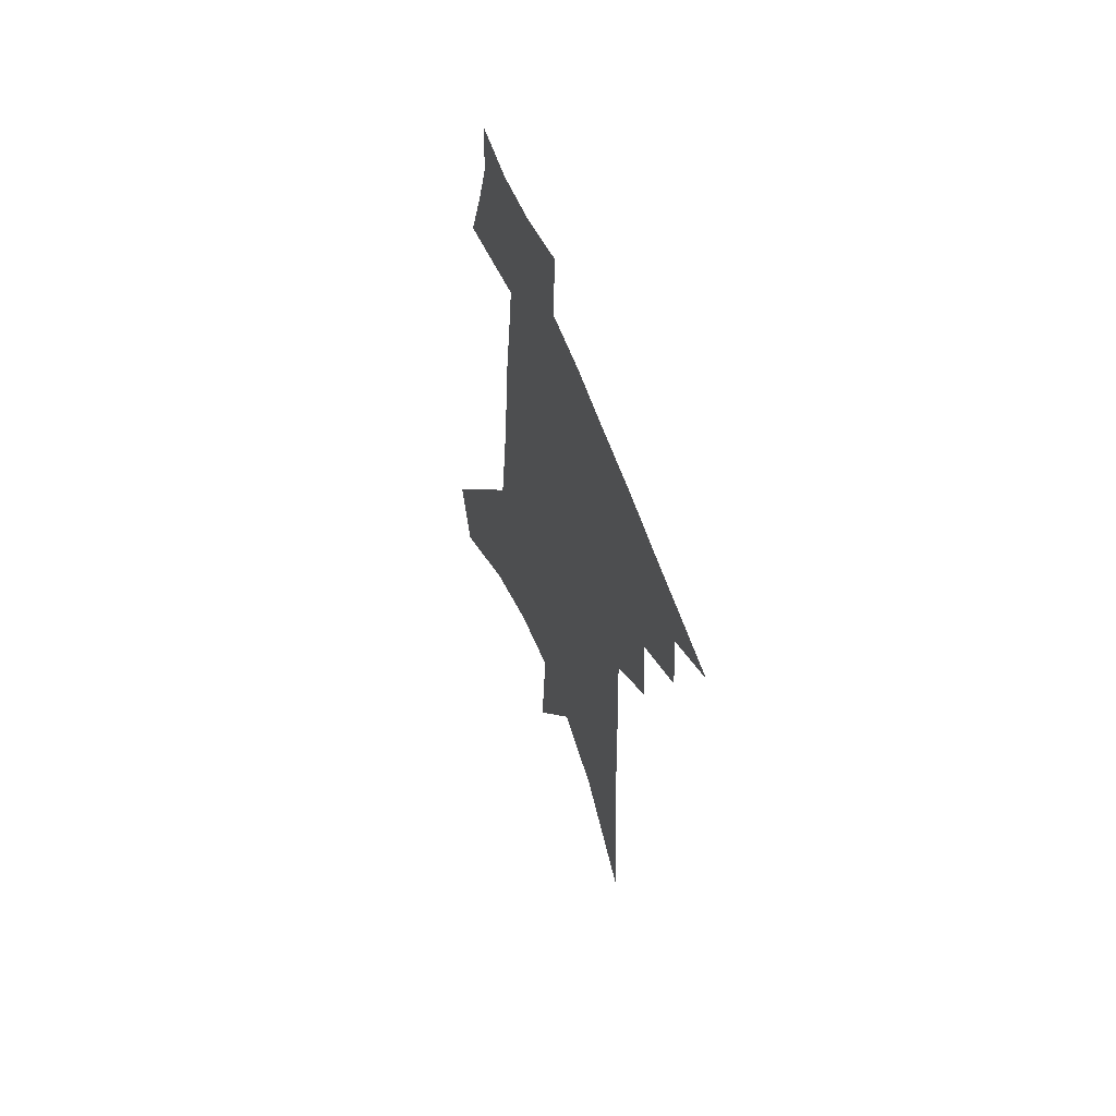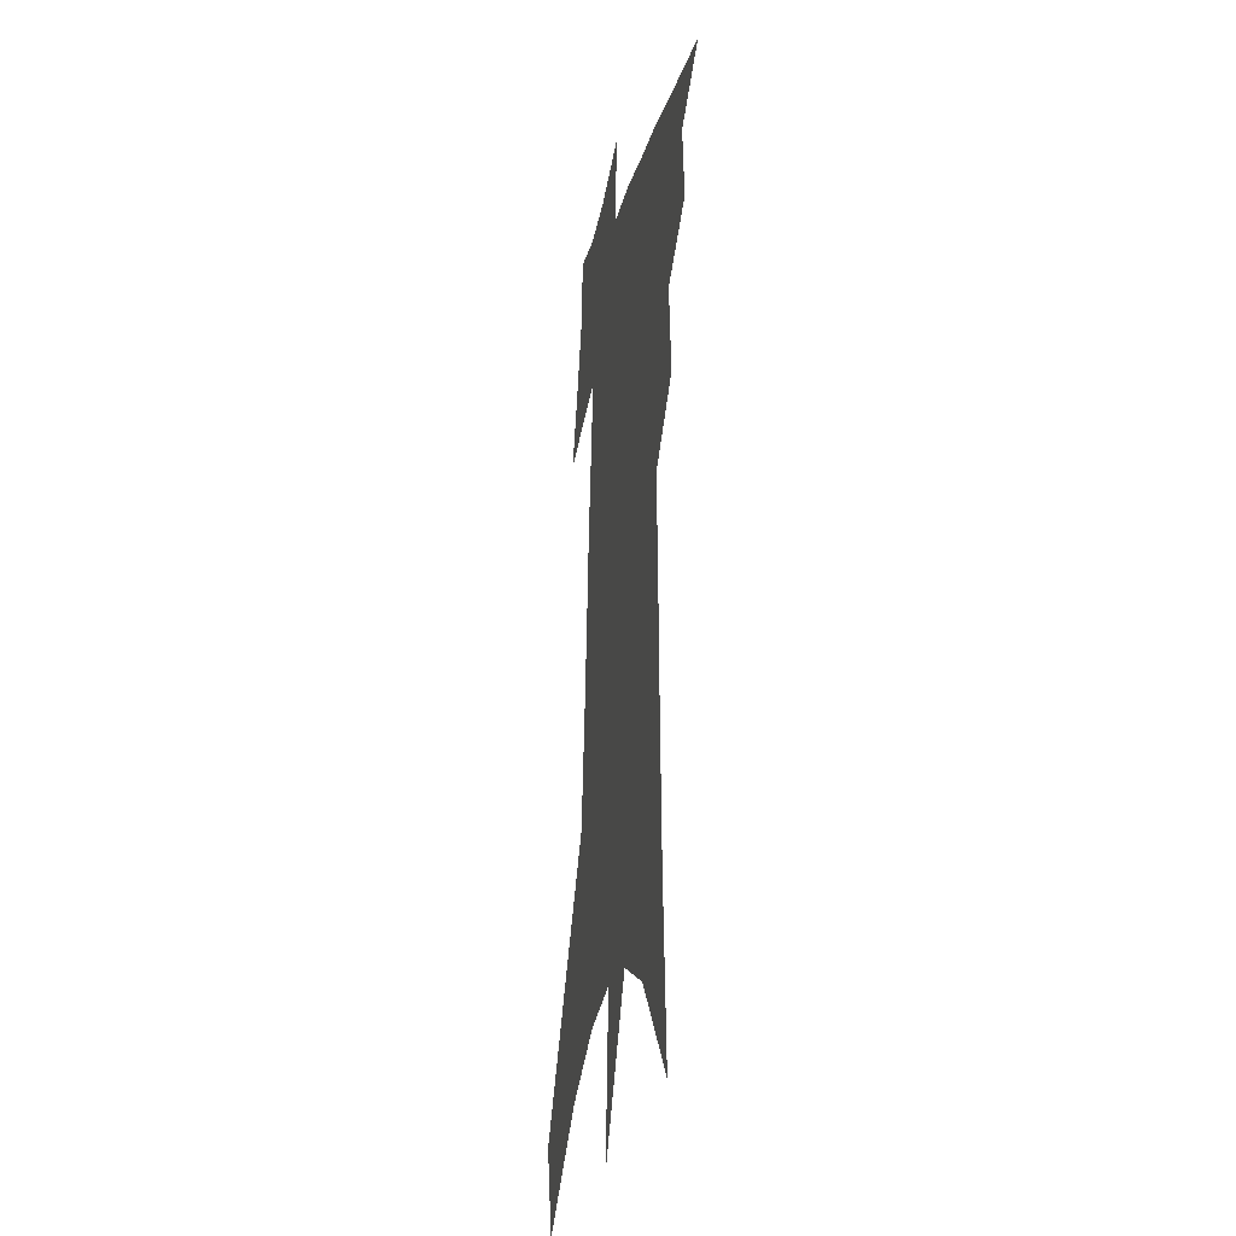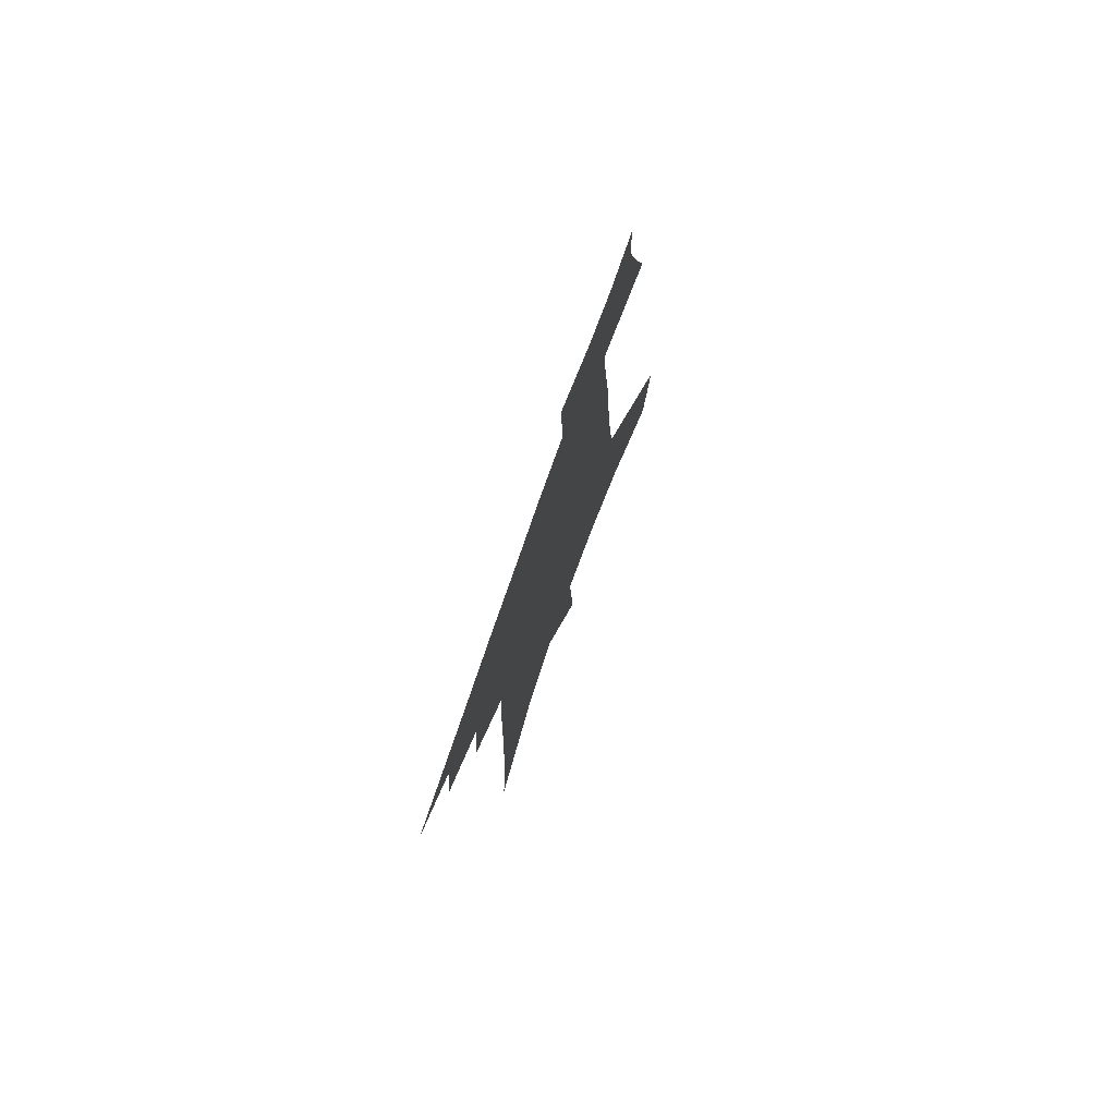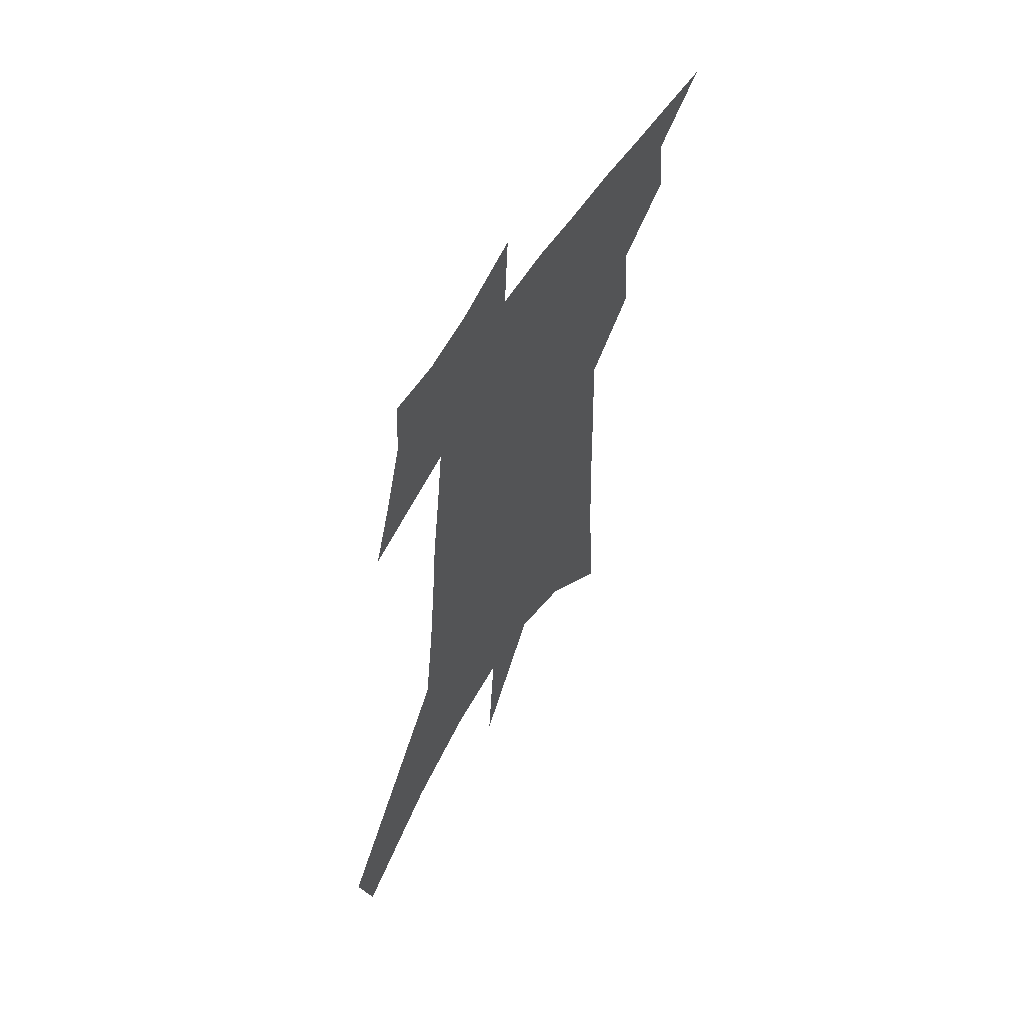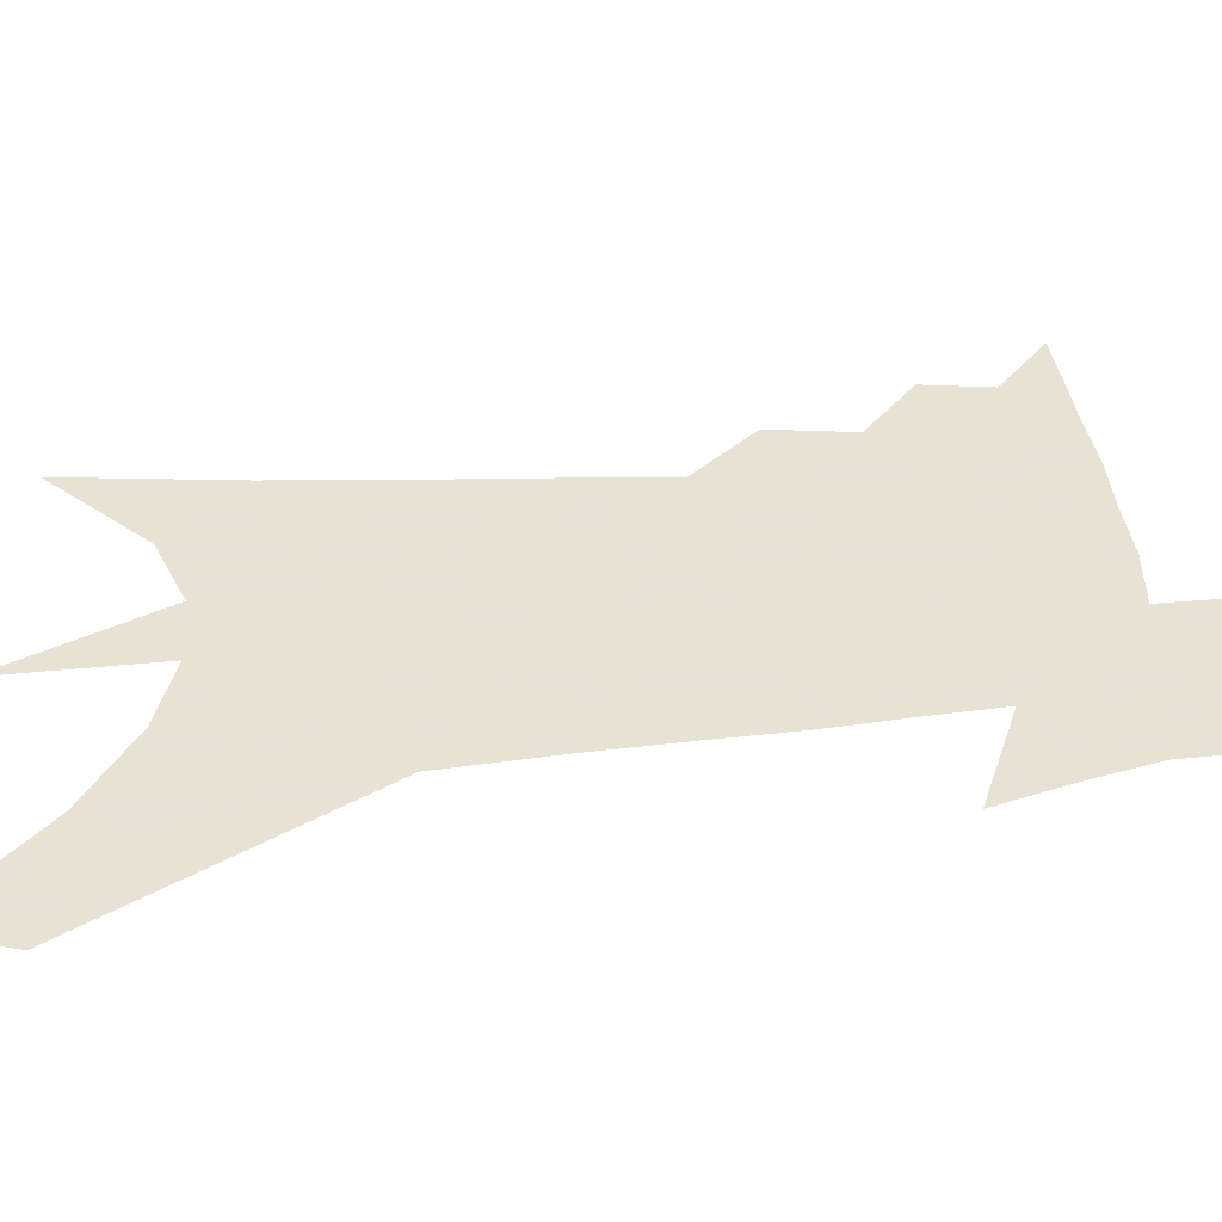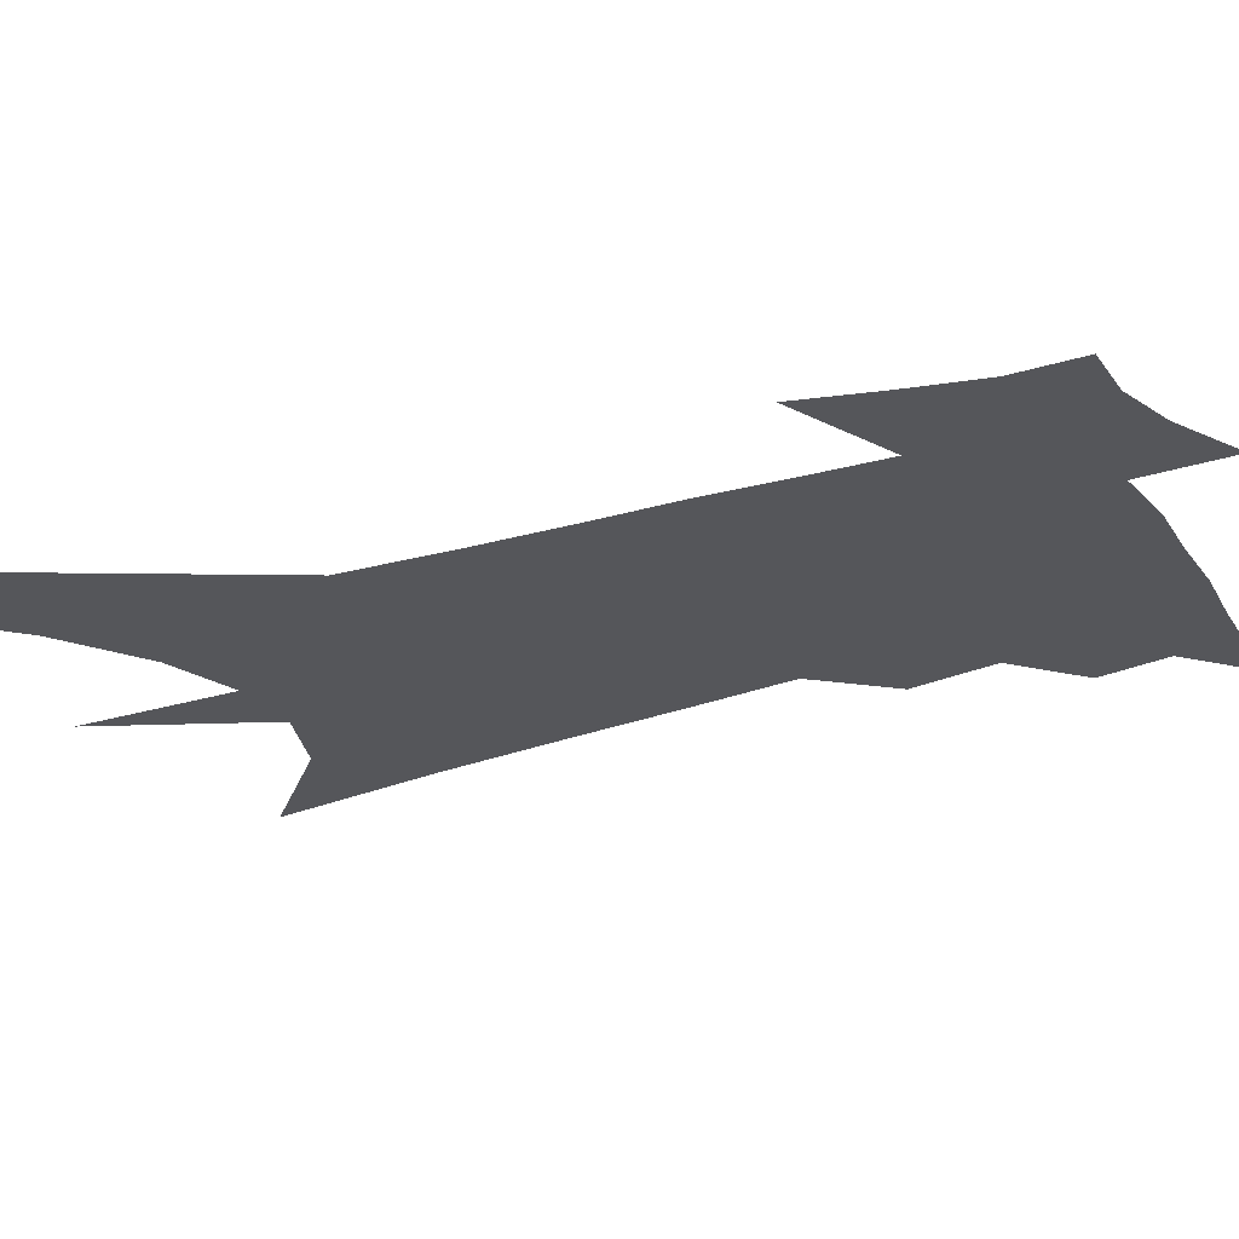
<metadata>
{"format":"obj","ext":"obj","renderer":"f3d","projection":"perspective","resolution":1024,"background":"white","views":[{"elev":62.1,"azim":-110.3,"up":"+Y"},{"elev":-21.8,"azim":-101.5,"up":"+Y"},{"elev":77.6,"azim":-70.6,"up":"+Y"},{"elev":61.2,"azim":123.0,"up":"+Y"},{"elev":40.6,"azim":87.2,"up":"+Z"},{"elev":-26.1,"azim":120.3,"up":"+Z"}]}
</metadata>
<code>
v 528.1 405.1 0
v 542.4 373.8 0
v 544.2 391.8 0
v 542.8 406.7 0
v 556.9 338.1 0
v 559 360.2 0
v 559.8 377.8 0
v 559.6 393.4 0
v 558 408.2 0
v 566.1 184.1 0
v 569.5 229.4 0
v 570.9 264.8 0
v 571.8 294.6 0
v 572.9 321.1 0
v 574.5 344.8 0
v 575.2 363.8 0
v 575.3 380 0
v 574.4 394.9 0
v 572.6 410.2 0
v 589.8 209.7 0
v 589.6 244.7 0
v 589.5 275.9 0
v 589.6 303.6 0
v 589.6 326.7 0
v 589.9 347.6 0
v 590 365.2 0
v 590.2 381.7 0
v 589.2 396.1 0
v 588.1 410.9 0
v 608.4 217.3 0
v 607 249 0
v 606 276 0
v 605.4 306.8 0
v 604.8 327.7 0
v 604.7 349.2 0
v 604.5 366.5 0
v 604.4 382.6 0
v 604.2 396.9 0
v 602.7 412.3 0
v 629.5 176.1 0
v 626.5 217.6 0
v 624.2 251.2 0
v 622.4 280 0
v 621 306.8 0
v 619.8 330.2 0
v 619.3 349 0
v 618.5 367.9 0
v 618.5 382.9 0
v 618.5 397.4 0
v 618.8 411.7 0
v 617.5 434.1 0
v 645.7 212.1 0
v 642.3 246.8 0
v 639.3 277.2 0
v 637.7 302.2 0
v 636.3 325 0
v 635.1 345.5 0
v 633.2 365.8 0
v 632.4 382.6 0
v 632.3 397.1 0
v 633.1 410.9 0
v 635.2 426.3 0
v 667.9 198.9 0
v 664.1 233.4 0
v 660.7 264.3 0
v 657.1 293.1 0
v 654.6 317.7 0
v 652.8 339.5 0
v 650 361.1 0
v 647.8 380.2 0
v 645.9 396.1 0
v 646.3 409.7 0
v 649.4 422.9 0
v 697.8 171.8 0
v 703.2 194.7 0
v 675.9 369.7 0
v 669.5 389 0
v 664.3 406.9 0
v 663.1 423.7 0
f 3 4 1
f 6 7 2
f 2 7 3
f 7 8 3
f 3 8 4
f 8 9 4
f 14 15 5
f 5 15 6
f 15 16 6
f 6 16 7
f 16 17 7
f 7 17 8
f 17 18 8
f 8 18 9
f 18 19 9
f 10 20 11
f 20 21 11
f 11 21 12
f 21 22 12
f 12 22 13
f 22 23 13
f 13 23 14
f 23 24 14
f 14 24 15
f 24 25 15
f 15 25 16
f 25 26 16
f 16 26 17
f 26 27 17
f 17 27 18
f 27 28 18
f 18 28 19
f 28 29 19
f 20 30 21
f 30 31 21
f 21 31 22
f 31 32 22
f 22 32 23
f 32 33 23
f 23 33 24
f 33 34 24
f 24 34 25
f 34 35 25
f 25 35 26
f 35 36 26
f 26 36 27
f 36 37 27
f 27 37 28
f 37 38 28
f 28 38 29
f 38 39 29
f 40 41 30
f 30 41 31
f 41 42 31
f 31 42 32
f 42 43 32
f 32 43 33
f 43 44 33
f 33 44 34
f 44 45 34
f 34 45 35
f 45 46 35
f 35 46 36
f 46 47 36
f 36 47 37
f 47 48 37
f 37 48 38
f 48 49 38
f 38 49 39
f 49 50 39
f 41 52 42
f 52 53 42
f 42 53 43
f 53 54 43
f 43 54 44
f 54 55 44
f 44 55 45
f 55 56 45
f 45 56 46
f 56 57 46
f 46 57 47
f 57 58 47
f 47 58 48
f 58 59 48
f 48 59 49
f 59 60 49
f 49 60 50
f 60 61 50
f 50 61 51
f 61 62 51
f 52 63 53
f 63 64 53
f 53 64 54
f 64 65 54
f 54 65 55
f 65 66 55
f 55 66 56
f 66 67 56
f 56 67 57
f 67 68 57
f 57 68 58
f 68 69 58
f 58 69 59
f 69 70 59
f 59 70 60
f 70 71 60
f 60 71 61
f 71 72 61
f 61 72 62
f 72 73 62
f 63 74 64
f 74 75 64
f 64 75 65
f 70 76 71
f 76 77 71
f 71 77 72
f 77 78 72
f 72 78 73
f 78 79 73

</code>
